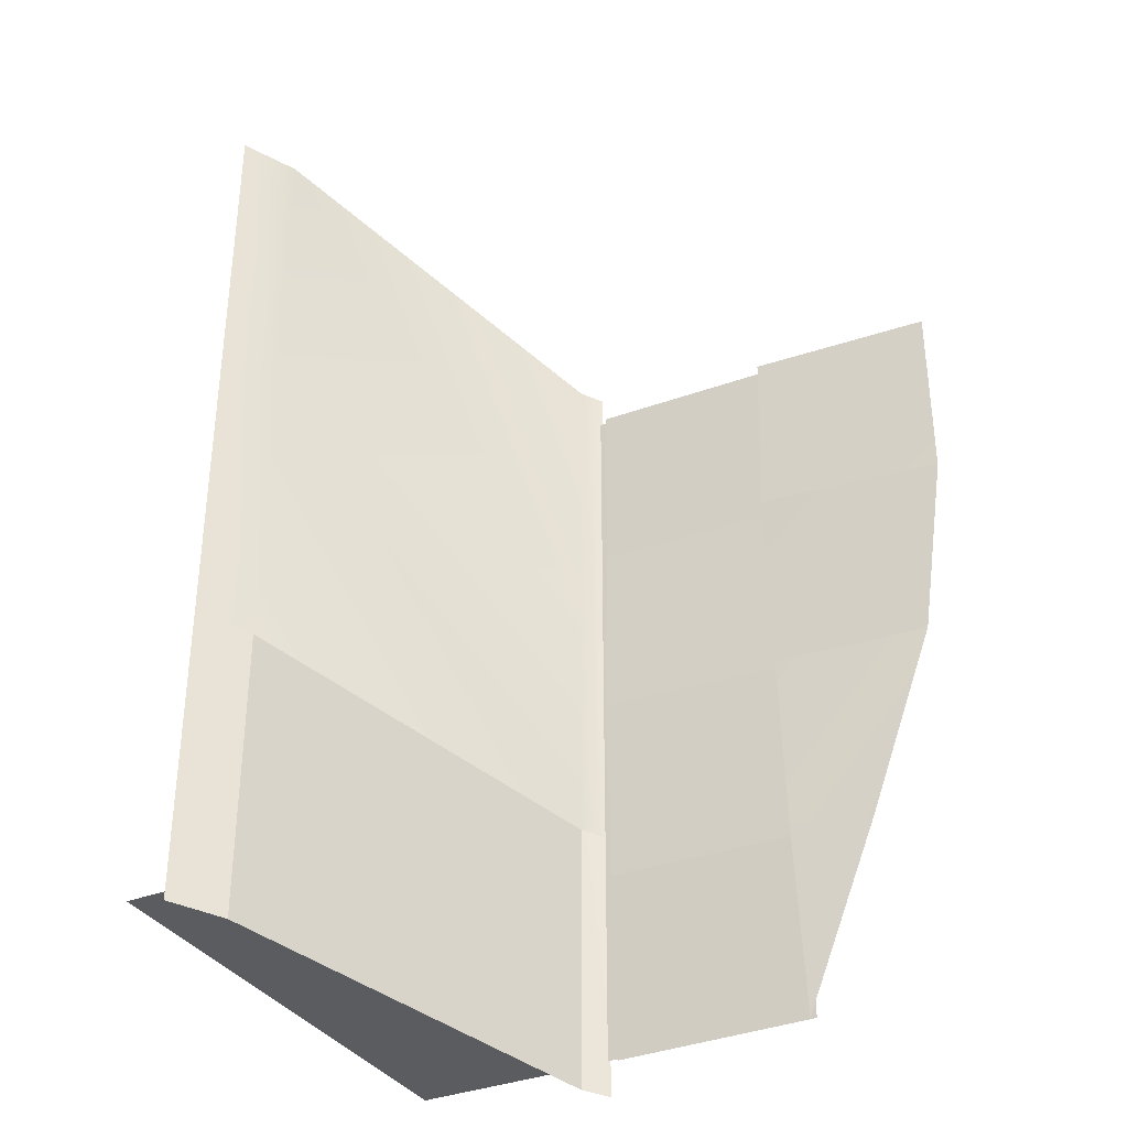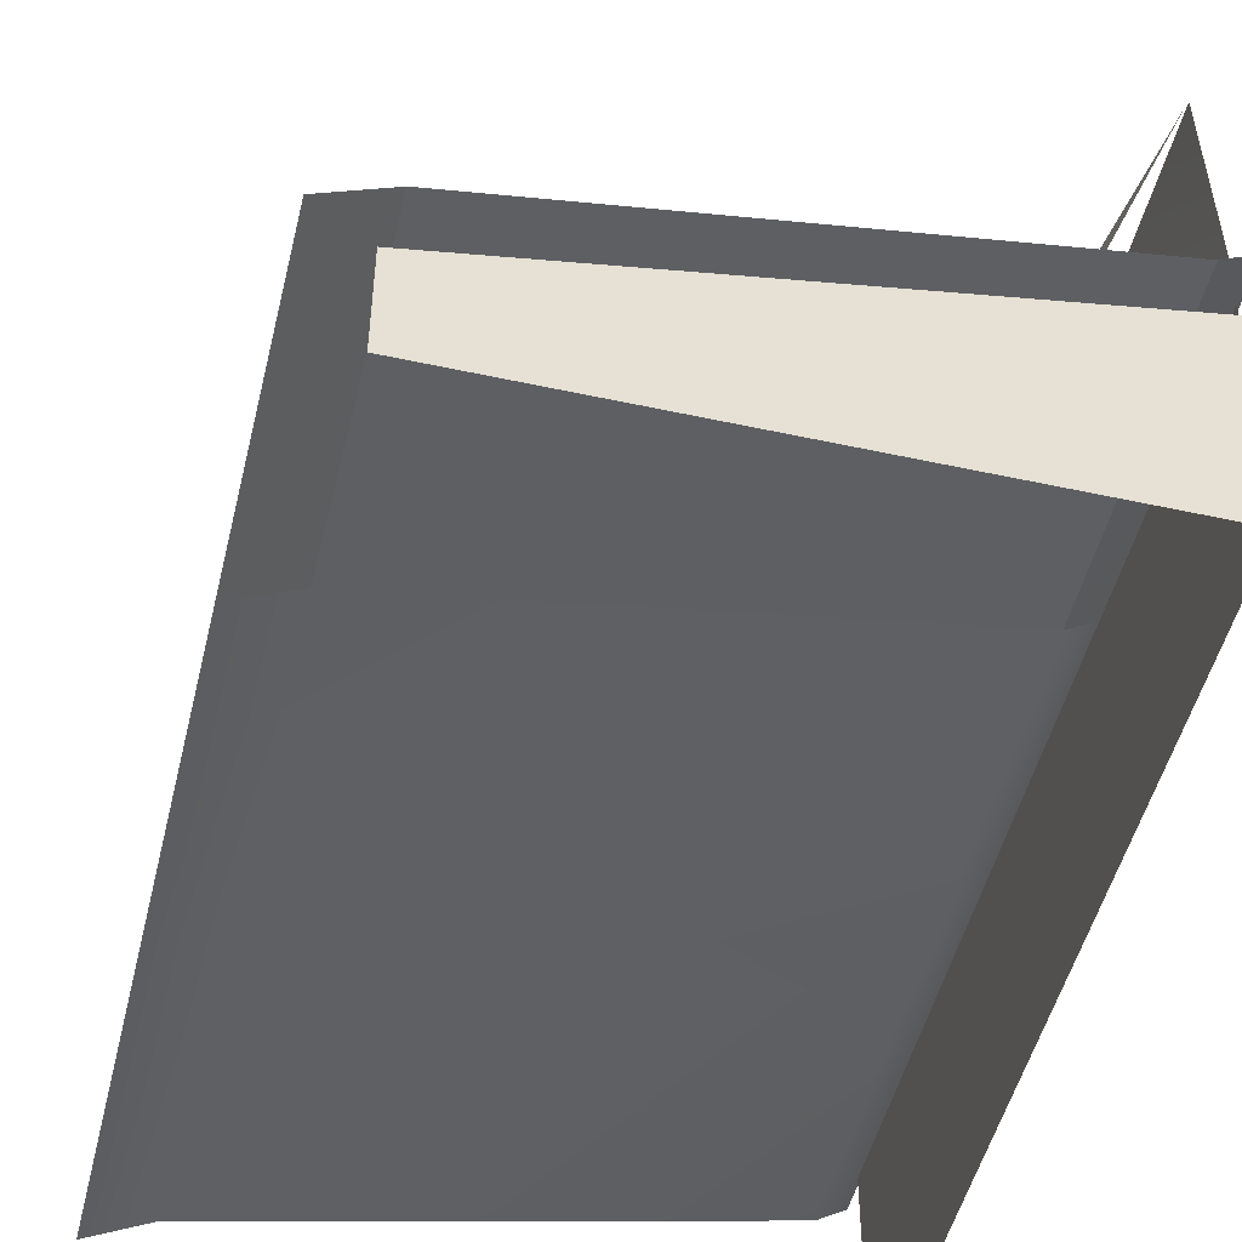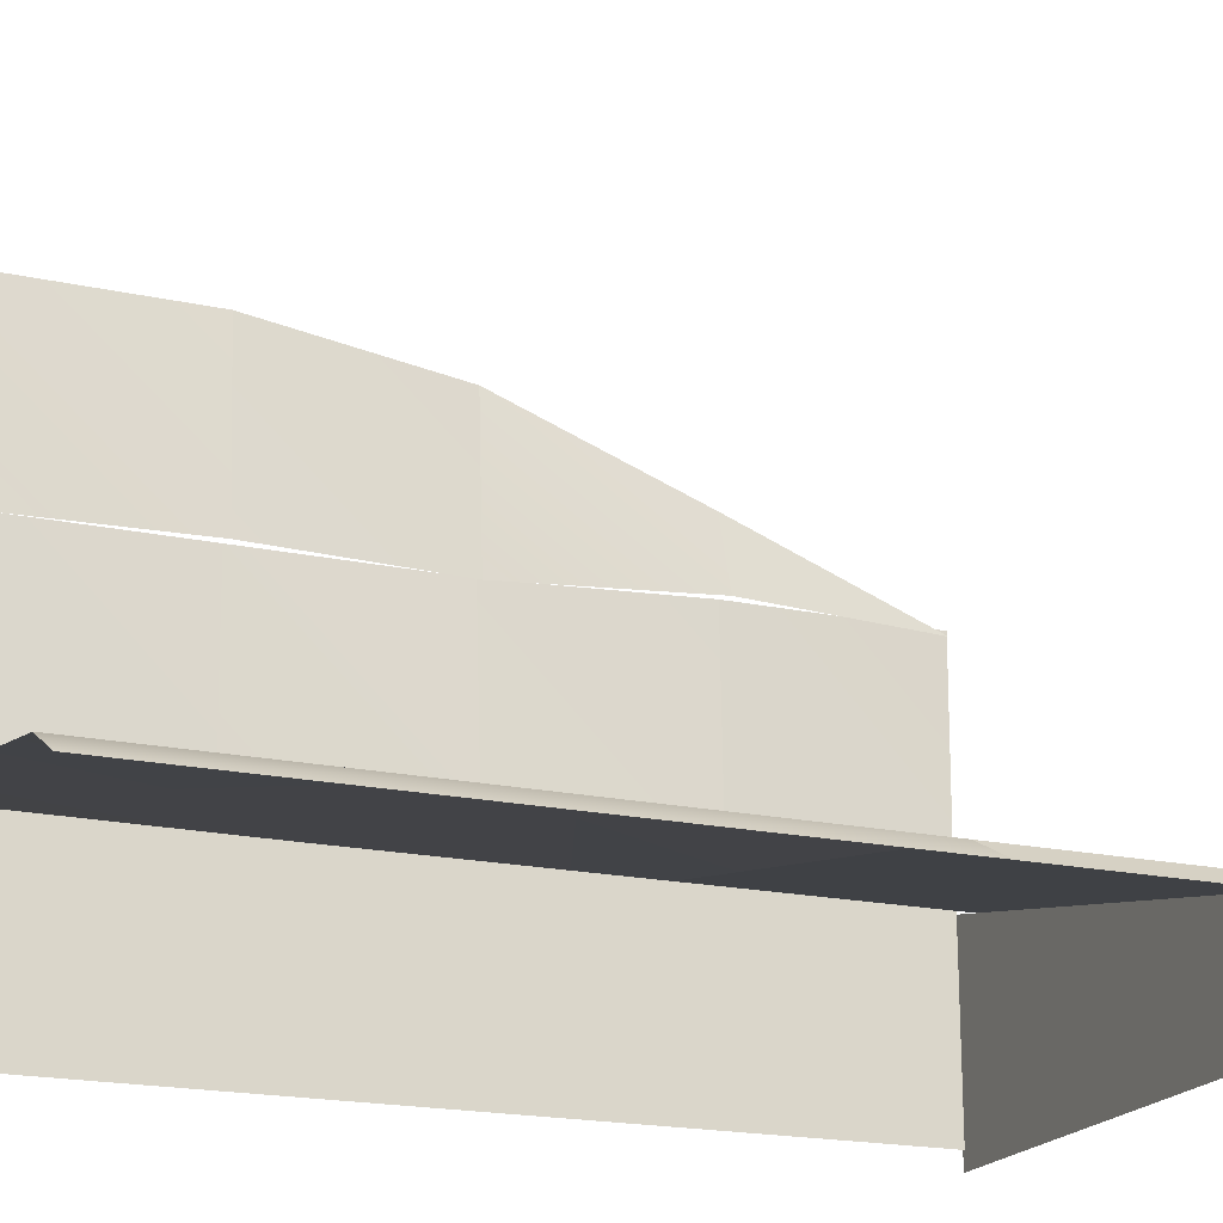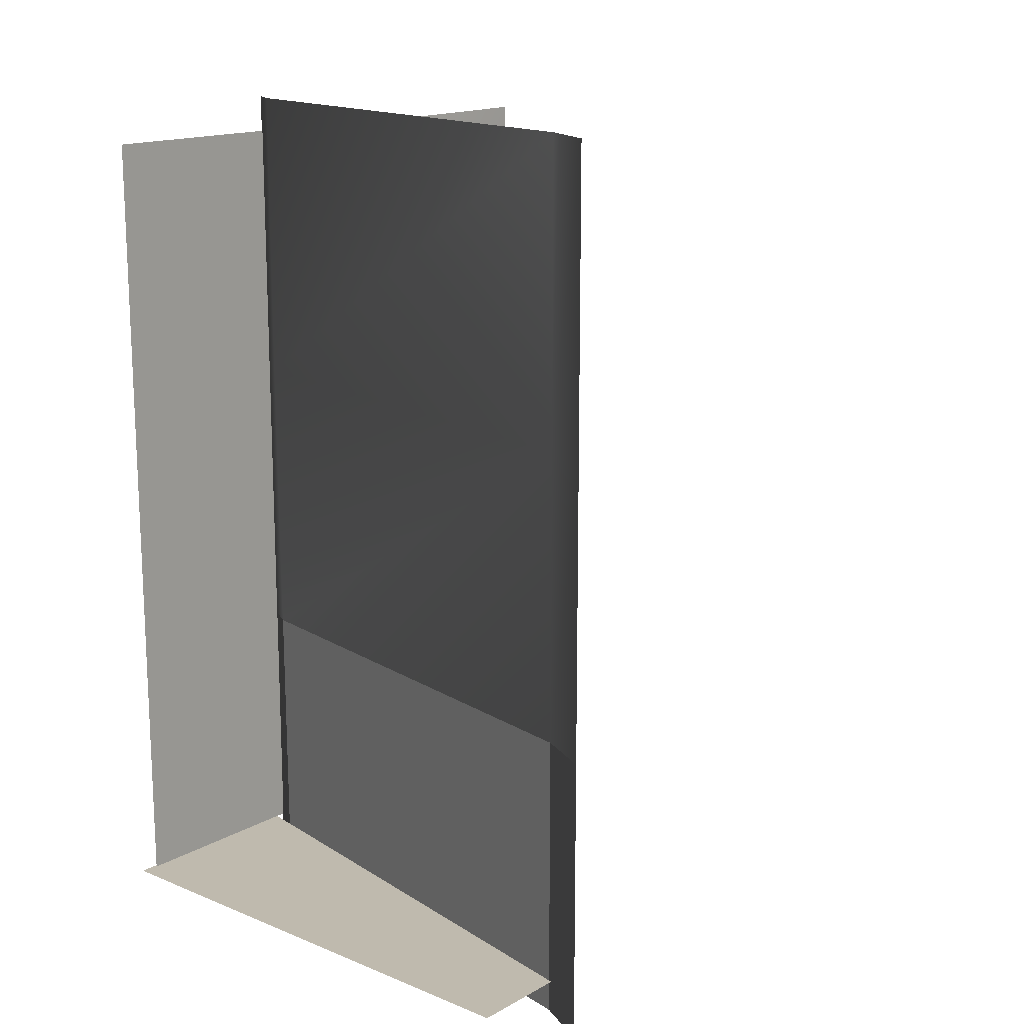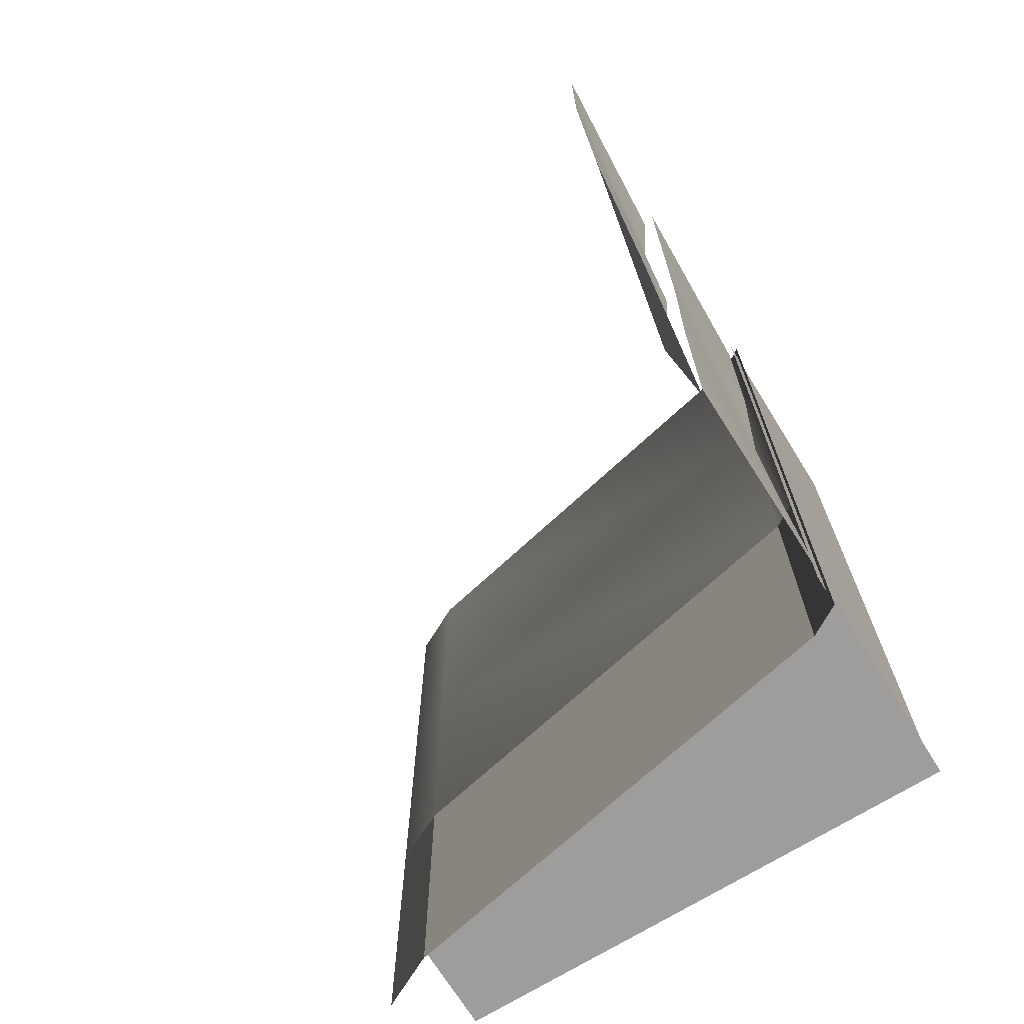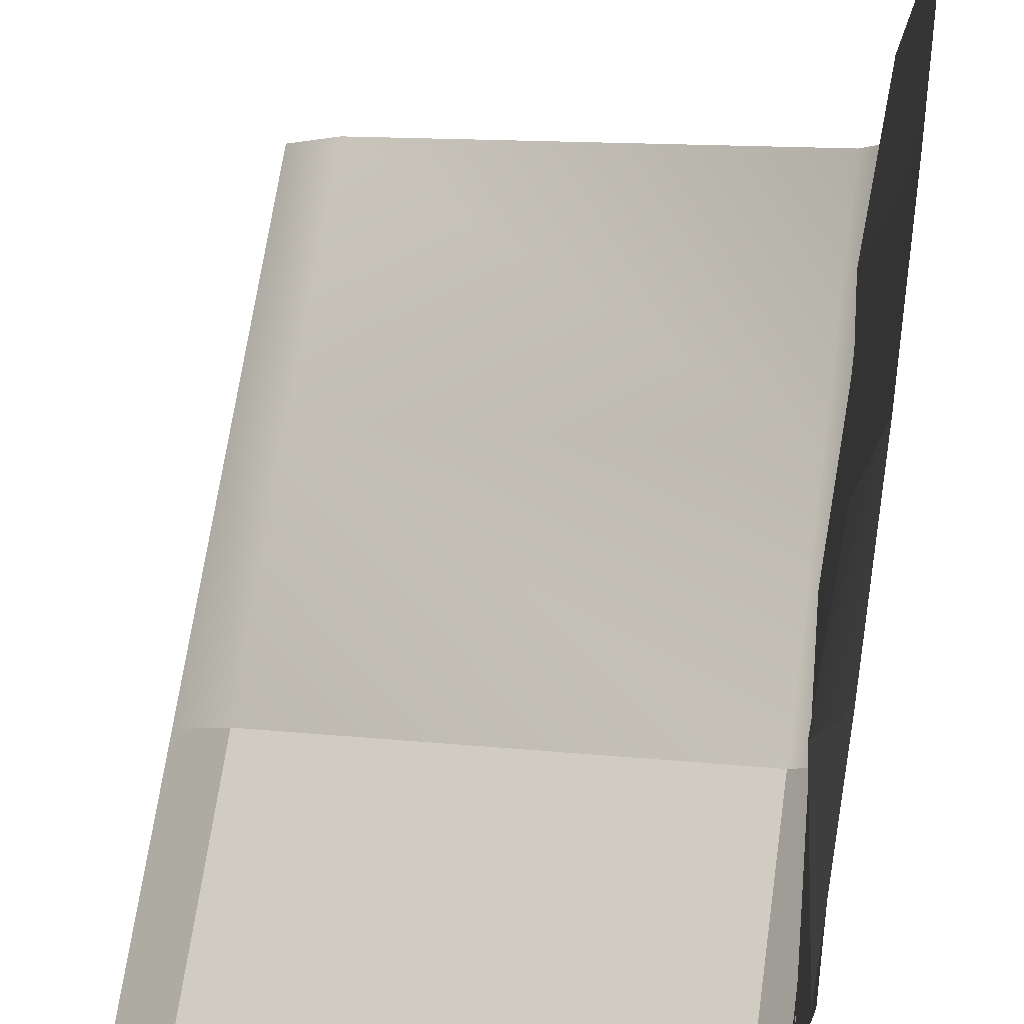
<metadata>
{"format":"obj","ext":"obj","renderer":"f3d","projection":"perspective","resolution":1024,"background":"white","views":[{"elev":-34.8,"azim":117.8,"up":"+Z"},{"elev":-49.7,"azim":166.4,"up":"+Y"},{"elev":-19.7,"azim":68.1,"up":"+Y"},{"elev":15.5,"azim":40.6,"up":"+Z"},{"elev":-70.7,"azim":-148.2,"up":"+Z"},{"elev":67.7,"azim":-172.0,"up":"+Y"}]}
</metadata>
<code>
v -193 610 281
v -193 461 281
v -193 461 140
v -193 461 140
v -193 610 140
v -193 610 281
v -193 610 0
v -193 461 0
v -193 461 -141
v -193 461 -141
v -193 610 -141
v -193 610 0
v -193 610 -141
v -193 461 -141
v -193 461 -281
v -193 461 -281
v -193 610 -281
v -193 610 -141
v -193 610 140
v -193 461 140
v -193 461 0
v -193 461 0
v -193 610 0
v -193 610 140
v -175 751 -141
v -191 751 -281
v -193 807 -141
v -184 744 0
v -175 751 -141
v -193 860 0
v -193 860 0
v -175 751 -141
v -193 807 -141
v -195 605 -281
v -193 755 -281
v -193 755 -141
v -188 605 -141
v -195 605 -281
v -193 755 -141
v -188 605 -141
v -193 755 -141
v -193 748 0
v -181 605 0
v -188 605 -141
v -193 748 0
v -181 605 0
v -193 748 0
v -193 748 140
v -187 605 140
v -181 605 0
v -193 748 140
v -187 605 140
v -193 748 140
v -193 748 281
v -188 605 281
v -187 605 140
v -193 748 281
v -195 599 99
v -195 599 307
v -177 588 307
v -176 587 99
v -195 599 99
v -177 588 307
v -175 587 -105
v -195 599 -105
v -176 587 99
v -195 599 -105
v -195 599 99
v -176 587 99
v 157 522 -105
v -175 587 -105
v 157 522 99
v -175 587 -105
v -176 587 99
v 157 522 99
v 157 522 99
v -176 587 99
v 157 522 307
v -176 587 99
v -177 588 307
v 157 522 307
v 195 503 -105
v 157 522 -105
v 195 503 99
v 157 522 -105
v 157 522 99
v 195 503 99
v 195 503 99
v 157 522 99
v 195 503 307
v 157 522 99
v 157 522 307
v 195 503 307
v 163 517 -281
v 163 449 -281
v -195 449 -281
v -195 449 -281
v -195 591 -281
v 163 517 -281
v -175 744 140
v -184 744 0
v -193 881 140
v -193 881 140
v -184 744 0
v -193 860 0
v -184 744 281
v -175 744 140
v -193 881 281
v -193 881 281
v -175 744 140
v -193 881 140
v -175 587 -105
v -174 587 -307
v -195 599 -307
v -195 599 -307
v -195 599 -105
v -175 587 -105
v 195 503 -105
v 195 503 -307
v 157 522 -307
v 157 522 -307
v 157 522 -105
v 195 503 -105
v 157 522 -105
v 157 522 -307
v -174 587 -307
v -174 587 -307
v -175 587 -105
v 157 522 -105
f 1 2 3
f 4 5 6
f 7 8 9
f 10 11 12
f 13 14 15
f 16 17 18
f 19 20 21
f 22 23 24
f 25 26 27
f 28 29 30
f 31 32 33
f 34 35 36
f 37 38 39
f 40 41 42
f 43 44 45
f 46 47 48
f 49 50 51
f 52 53 54
f 55 56 57
f 58 59 60
f 61 62 63
f 64 65 66
f 67 68 69
f 70 71 72
f 73 74 75
f 76 77 78
f 79 80 81
f 82 83 84
f 85 86 87
f 88 89 90
f 91 92 93
f 94 95 96
f 97 98 99
f 100 101 102
f 103 104 105
f 106 107 108
f 109 110 111
f 112 113 114
f 115 116 117
f 118 119 120
f 121 122 123
f 124 125 126
f 127 128 129

</code>
